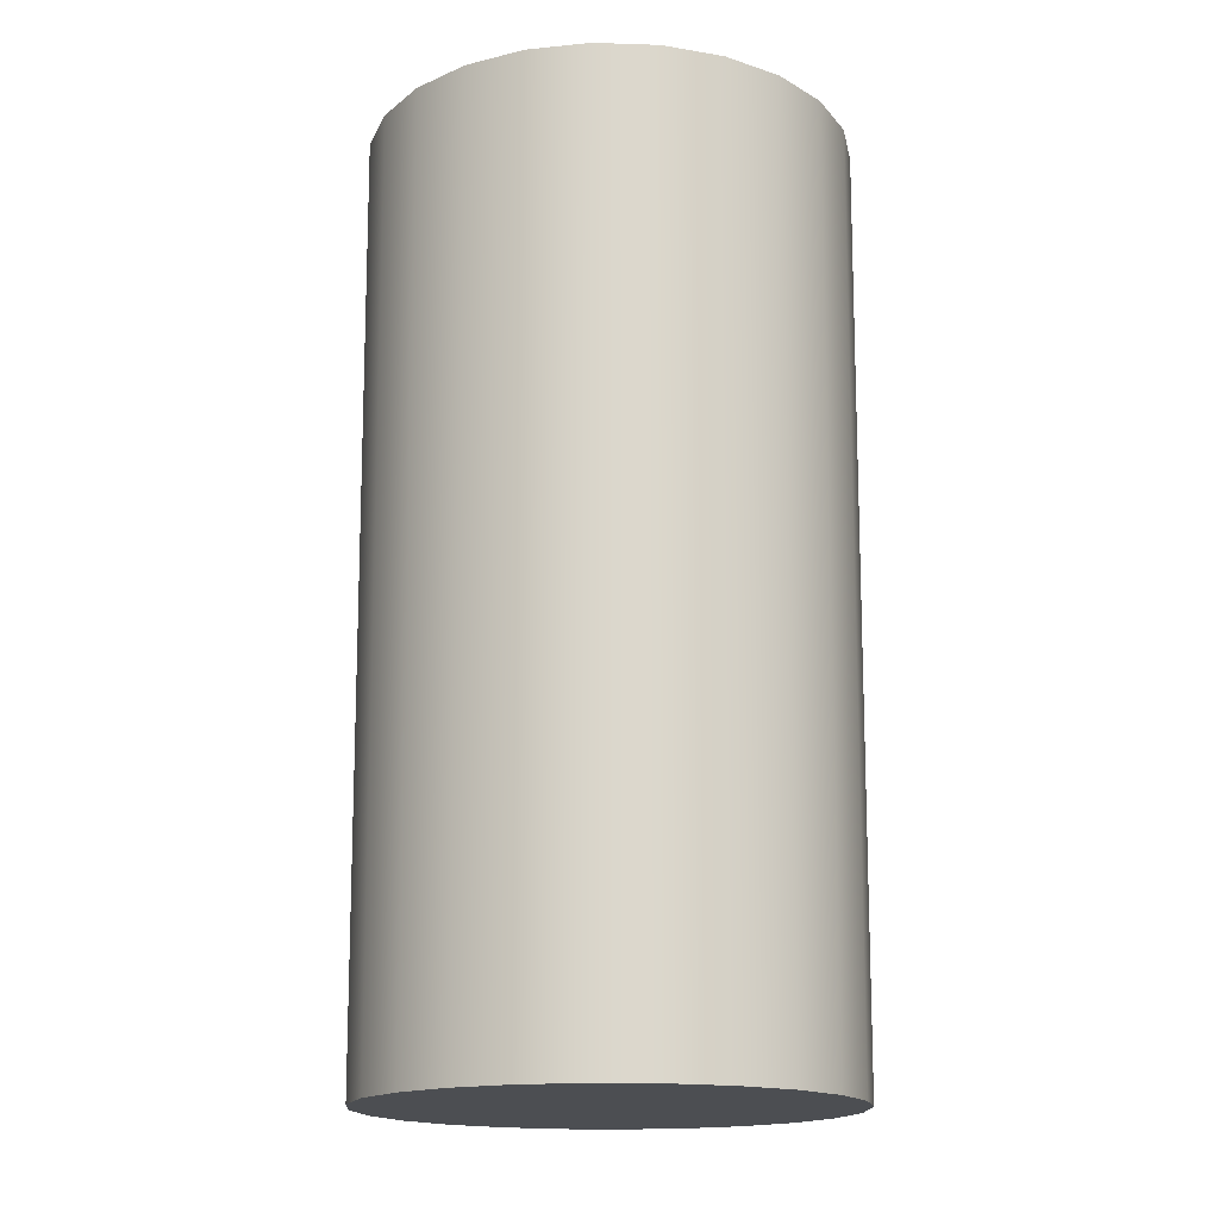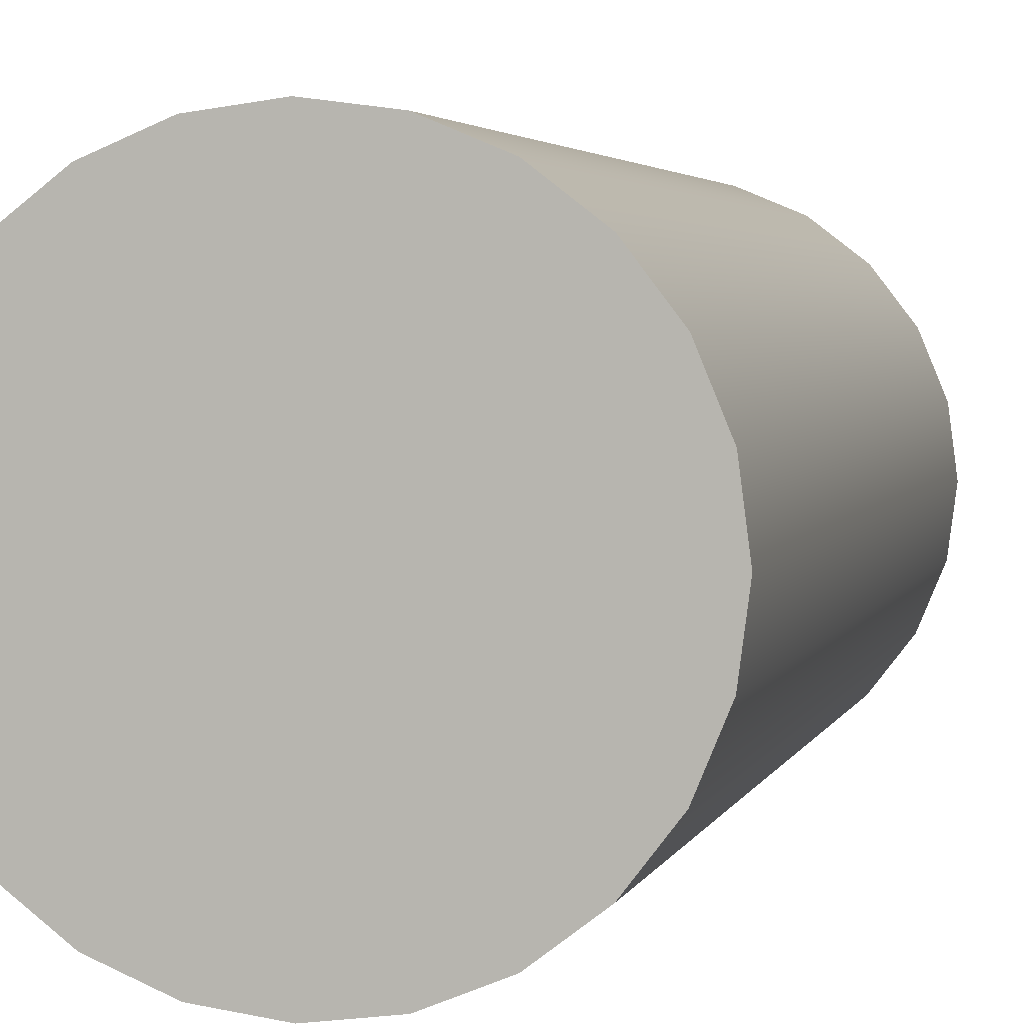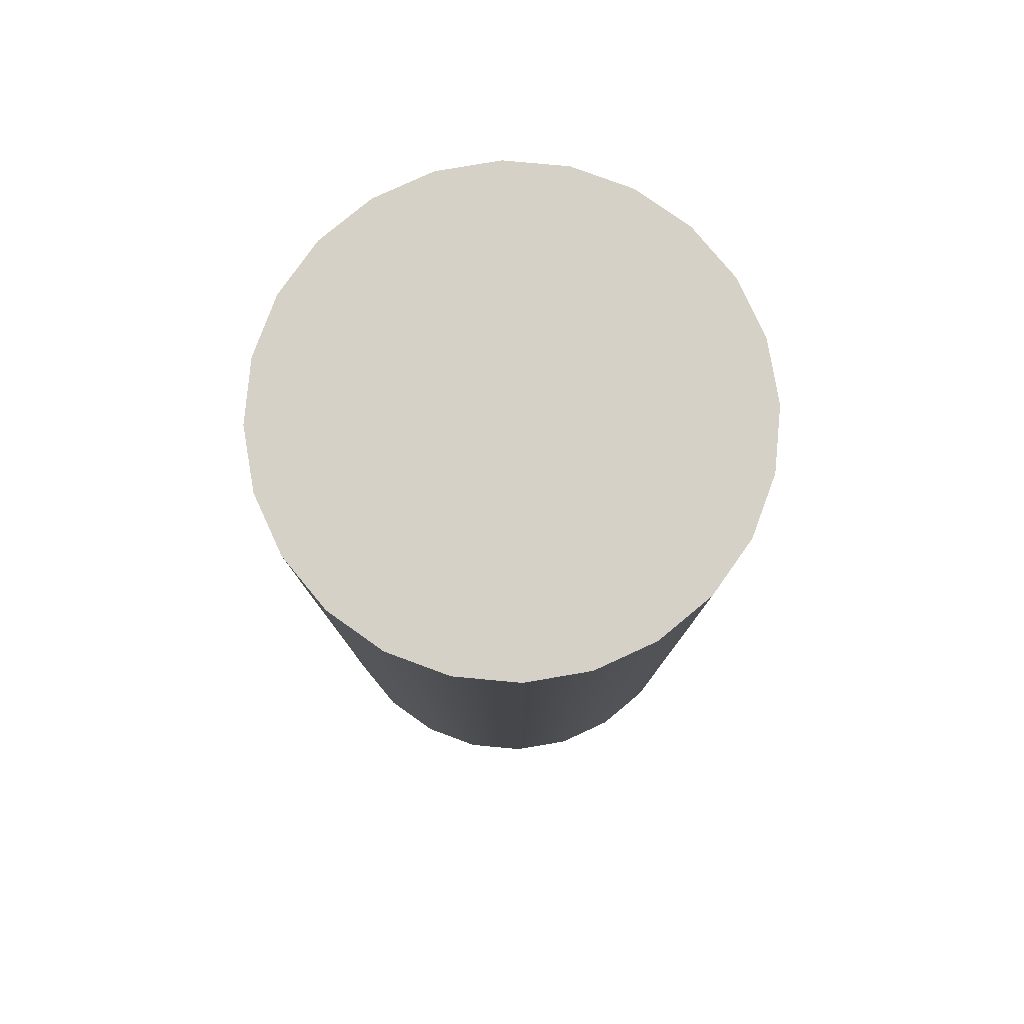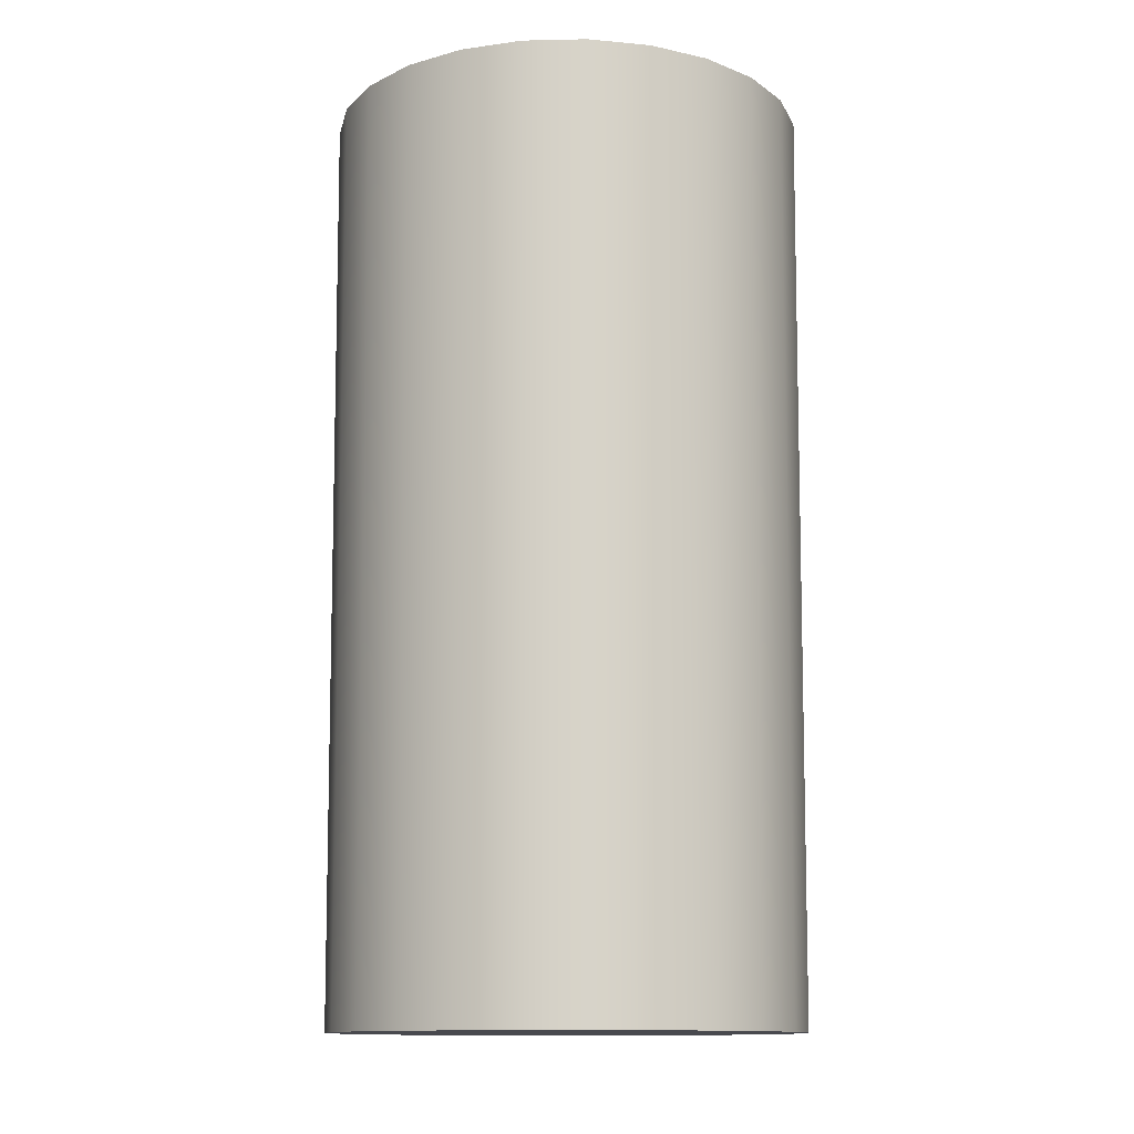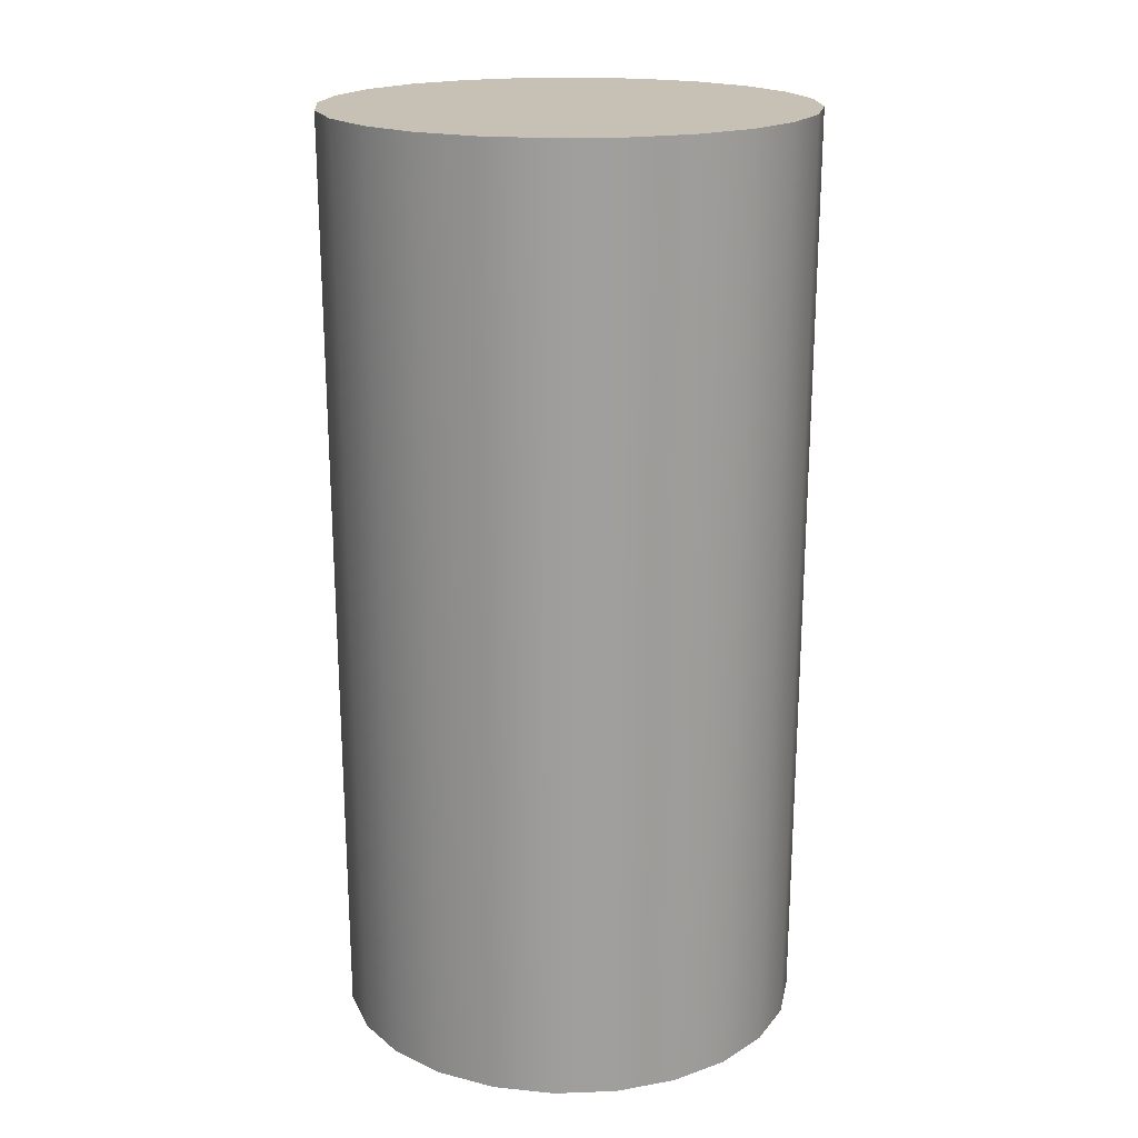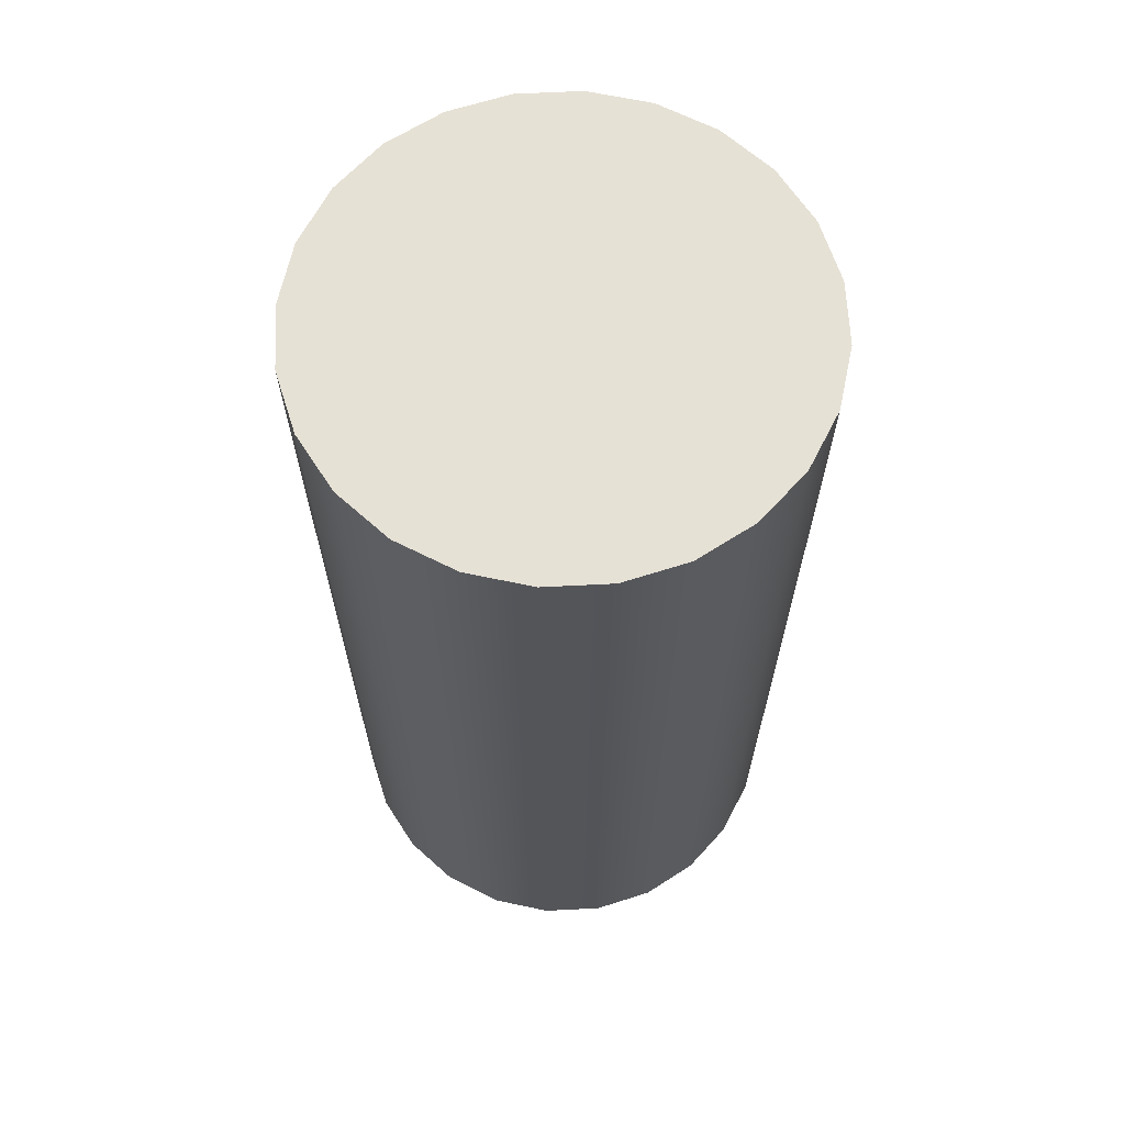
<metadata>
{"format":"obj","ext":"obj","renderer":"f3d","projection":"perspective","resolution":1024,"background":"white","views":[{"elev":-16.9,"azim":-11.2,"up":"+Y"},{"elev":3.4,"azim":-165.9,"up":"+Z"},{"elev":79.2,"azim":-77.2,"up":"+Y"},{"elev":-12.7,"azim":-4.6,"up":"+Y"},{"elev":18.6,"azim":-101.5,"up":"+Y"},{"elev":64.8,"azim":154.6,"up":"+Y"}]}
</metadata>
<code>
v  0.0076 0 -0.0155
v  0.4089 0 -0.123
v  0.4231 0 -0.0155
v  0.3674 0 -0.2232
v  0.3014 0 -0.3092
v  0.2154 0 -0.3753
v  0.1152 0 -0.4167
v  0.0076 0 -0.4309
v  -0.0998 0 -0.4167
v  -0.2 0 -0.3753
v  -0.2861 0 -0.3092
v  -0.3521 0 -0.2232
v  -0.3936 0 -0.123
v  -0.4077 0 -0.0155
v  -0.3936 0 0.092
v  -0.3521 0 0.1922
v  -0.2861 0 0.2782
v  -0.2 0 0.3442
v  -0.0998 0 0.3857
v  0.0076 0 0.3999
v  0.1152 0 0.3857
v  0.2154 0 0.3442
v  0.3014 0 0.2782
v  0.3674 0 0.1922
v  0.4089 0 0.092
v  0.4111 0.3293 -0.1236
v  0.4254 0.3293 -0.0155
v  0.3694 0.3293 -0.2243
v  0.303 0.3293 -0.3109
v  0.2165 0.3293 -0.3772
v  0.1158 0.3293 -0.419
v  0.0076 0.3293 -0.4332
v  -0.1004 0.3293 -0.419
v  -0.2012 0.3293 -0.3772
v  -0.2877 0.3293 -0.3109
v  -0.3541 0.3293 -0.2243
v  -0.3958 0.3293 -0.1236
v  -0.41 0.3293 -0.0155
v  -0.3958 0.3293 0.0926
v  -0.3541 0.3293 0.1933
v  -0.2877 0.3293 0.2798
v  -0.2012 0.3293 0.3462
v  -0.1004 0.3293 0.3879
v  0.0076 0.3293 0.4022
v  0.1158 0.3293 0.3879
v  0.2165 0.3293 0.3462
v  0.303 0.3293 0.2798
v  0.3694 0.3293 0.1933
v  0.4111 0.3293 0.0926
v  0.4134 0.6585 -0.1242
v  0.4277 0.6585 -0.0155
v  0.3714 0.6585 -0.2255
v  0.3047 0.6585 -0.3125
v  0.2177 0.6585 -0.3792
v  0.1163 0.6585 -0.4212
v  0.0076 0.6585 -0.4355
v  -0.1011 0.6585 -0.4212
v  -0.2023 0.6585 -0.3792
v  -0.2893 0.6585 -0.3125
v  -0.3561 0.6585 -0.2255
v  -0.398 0.6585 -0.1242
v  -0.4123 0.6585 -0.0155
v  -0.398 0.6585 0.0932
v  -0.3561 0.6585 0.1945
v  -0.2893 0.6585 0.2815
v  -0.2023 0.6585 0.3482
v  -0.1011 0.6585 0.3902
v  0.0076 0.6585 0.4045
v  0.1163 0.6585 0.3902
v  0.2177 0.6585 0.3482
v  0.3047 0.6585 0.2815
v  0.3714 0.6585 0.1945
v  0.4134 0.6585 0.0932
v  0.4156 0.9878 -0.1248
v  0.43 0.9878 -0.0155
v  0.3734 0.9878 -0.2267
v  0.3063 0.9878 -0.3141
v  0.2188 0.9878 -0.3812
v  0.117 0.9878 -0.4234
v  0.0076 0.9878 -0.4378
v  -0.1016 0.9878 -0.4234
v  -0.2035 0.9878 -0.3812
v  -0.2909 0.9878 -0.3141
v  -0.358 0.9878 -0.2267
v  -0.4002 0.9878 -0.1248
v  -0.4146 0.9878 -0.0155
v  -0.4002 0.9878 0.0938
v  -0.358 0.9878 0.1956
v  -0.2909 0.9878 0.2831
v  -0.2035 0.9878 0.3502
v  -0.1016 0.9878 0.3924
v  0.0076 0.9878 0.4068
v  0.117 0.9878 0.3924
v  0.2188 0.9878 0.3502
v  0.3063 0.9878 0.2831
v  0.3734 0.9878 0.1956
v  0.4156 0.9878 0.0938
v  0.4178 1.317 -0.1254
v  0.4322 1.317 -0.0155
v  0.3754 1.317 -0.2278
v  0.3079 1.317 -0.3158
v  0.22 1.317 -0.3832
v  0.1176 1.317 -0.4256
v  0.0076 1.317 -0.4401
v  -0.1022 1.317 -0.4256
v  -0.2046 1.317 -0.3832
v  -0.2926 1.317 -0.3158
v  -0.3601 1.317 -0.2278
v  -0.4025 1.317 -0.1254
v  -0.417 1.317 -0.0155
v  -0.4025 1.317 0.0944
v  -0.3601 1.317 0.1968
v  -0.2926 1.317 0.2847
v  -0.2046 1.317 0.3522
v  -0.1022 1.317 0.3946
v  0.0076 1.317 0.4091
v  0.1176 1.317 0.3946
v  0.22 1.317 0.3522
v  0.3079 1.317 0.2847
v  0.3754 1.317 0.1968
v  0.4178 1.317 0.0944
v  0.42 1.646 -0.126
v  0.4346 1.646 -0.0155
v  0.3774 1.646 -0.229
v  0.3095 1.646 -0.3174
v  0.2211 1.646 -0.3852
v  0.1181 1.646 -0.4278
v  0.0076 1.646 -0.4424
v  -0.1028 1.646 -0.4278
v  -0.2058 1.646 -0.3852
v  -0.2942 1.646 -0.3174
v  -0.362 1.646 -0.229
v  -0.4047 1.646 -0.126
v  -0.4192 1.646 -0.0155
v  -0.4047 1.646 0.095
v  -0.362 1.646 0.1979
v  -0.2942 1.646 0.2863
v  -0.2058 1.646 0.3542
v  -0.1028 1.646 0.3969
v  0.0076 1.646 0.4114
v  0.1181 1.646 0.3969
v  0.2211 1.646 0.3542
v  0.3095 1.646 0.2863
v  0.3774 1.646 0.1979
v  0.42 1.646 0.095
v  0.0076 1.646 -0.0155
g Cone001
f 1 2 3
f 1 4 2
f 1 5 4
f 1 6 5
f 1 7 6
f 1 8 7
f 1 9 8
f 1 10 9
f 1 11 10
f 1 12 11
f 1 13 12
f 1 14 13
f 1 15 14
f 1 16 15
f 1 17 16
f 1 18 17
f 1 19 18
f 1 20 19
f 1 21 20
f 1 22 21
f 1 23 22
f 1 24 23
f 1 25 24
f 1 3 25
f 3 26 27
f 3 2 26
f 2 28 26
f 2 4 28
f 4 29 28
f 4 5 29
f 5 30 29
f 5 6 30
f 6 31 30
f 6 7 31
f 7 32 31
f 7 8 32
f 8 33 32
f 8 9 33
f 9 34 33
f 9 10 34
f 10 35 34
f 10 11 35
f 11 36 35
f 11 12 36
f 12 37 36
f 12 13 37
f 13 38 37
f 13 14 38
f 14 39 38
f 14 15 39
f 15 40 39
f 15 16 40
f 16 41 40
f 16 17 41
f 17 42 41
f 17 18 42
f 18 43 42
f 18 19 43
f 19 44 43
f 19 20 44
f 20 45 44
f 20 21 45
f 21 46 45
f 21 22 46
f 22 47 46
f 22 23 47
f 23 48 47
f 23 24 48
f 24 49 48
f 24 25 49
f 25 27 49
f 25 3 27
f 27 50 51
f 27 26 50
f 26 52 50
f 26 28 52
f 28 53 52
f 28 29 53
f 29 54 53
f 29 30 54
f 30 55 54
f 30 31 55
f 31 56 55
f 31 32 56
f 32 57 56
f 32 33 57
f 33 58 57
f 33 34 58
f 34 59 58
f 34 35 59
f 35 60 59
f 35 36 60
f 36 61 60
f 36 37 61
f 37 62 61
f 37 38 62
f 38 63 62
f 38 39 63
f 39 64 63
f 39 40 64
f 40 65 64
f 40 41 65
f 41 66 65
f 41 42 66
f 42 67 66
f 42 43 67
f 43 68 67
f 43 44 68
f 44 69 68
f 44 45 69
f 45 70 69
f 45 46 70
f 46 71 70
f 46 47 71
f 47 72 71
f 47 48 72
f 48 73 72
f 48 49 73
f 49 51 73
f 49 27 51
f 51 74 75
f 51 50 74
f 50 76 74
f 50 52 76
f 52 77 76
f 52 53 77
f 53 78 77
f 53 54 78
f 54 79 78
f 54 55 79
f 55 80 79
f 55 56 80
f 56 81 80
f 56 57 81
f 57 82 81
f 57 58 82
f 58 83 82
f 58 59 83
f 59 84 83
f 59 60 84
f 60 85 84
f 60 61 85
f 61 86 85
f 61 62 86
f 62 87 86
f 62 63 87
f 63 88 87
f 63 64 88
f 64 89 88
f 64 65 89
f 65 90 89
f 65 66 90
f 66 91 90
f 66 67 91
f 67 92 91
f 67 68 92
f 68 93 92
f 68 69 93
f 69 94 93
f 69 70 94
f 70 95 94
f 70 71 95
f 71 96 95
f 71 72 96
f 72 97 96
f 72 73 97
f 73 75 97
f 73 51 75
f 75 98 99
f 75 74 98
f 74 100 98
f 74 76 100
f 76 101 100
f 76 77 101
f 77 102 101
f 77 78 102
f 78 103 102
f 78 79 103
f 79 104 103
f 79 80 104
f 80 105 104
f 80 81 105
f 81 106 105
f 81 82 106
f 82 107 106
f 82 83 107
f 83 108 107
f 83 84 108
f 84 109 108
f 84 85 109
f 85 110 109
f 85 86 110
f 86 111 110
f 86 87 111
f 87 112 111
f 87 88 112
f 88 113 112
f 88 89 113
f 89 114 113
f 89 90 114
f 90 115 114
f 90 91 115
f 91 116 115
f 91 92 116
f 92 117 116
f 92 93 117
f 93 118 117
f 93 94 118
f 94 119 118
f 94 95 119
f 95 120 119
f 95 96 120
f 96 121 120
f 96 97 121
f 97 99 121
f 97 75 99
f 99 122 123
f 99 98 122
f 98 124 122
f 98 100 124
f 100 125 124
f 100 101 125
f 101 126 125
f 101 102 126
f 102 127 126
f 102 103 127
f 103 128 127
f 103 104 128
f 104 129 128
f 104 105 129
f 105 130 129
f 105 106 130
f 106 131 130
f 106 107 131
f 107 132 131
f 107 108 132
f 108 133 132
f 108 109 133
f 109 134 133
f 109 110 134
f 110 135 134
f 110 111 135
f 111 136 135
f 111 112 136
f 112 137 136
f 112 113 137
f 113 138 137
f 113 114 138
f 114 139 138
f 114 115 139
f 115 140 139
f 115 116 140
f 116 141 140
f 116 117 141
f 117 142 141
f 117 118 142
f 118 143 142
f 118 119 143
f 119 144 143
f 119 120 144
f 120 145 144
f 120 121 145
f 121 123 145
f 121 99 123
f 146 123 122
f 146 122 124
f 146 124 125
f 146 125 126
f 146 126 127
f 146 127 128
f 146 128 129
f 146 129 130
f 146 130 131
f 146 131 132
f 146 132 133
f 146 133 134
f 146 134 135
f 146 135 136
f 146 136 137
f 146 137 138
f 146 138 139
f 146 139 140
f 146 140 141
f 146 141 142
f 146 142 143
f 146 143 144
f 146 144 145
f 146 145 123

</code>
